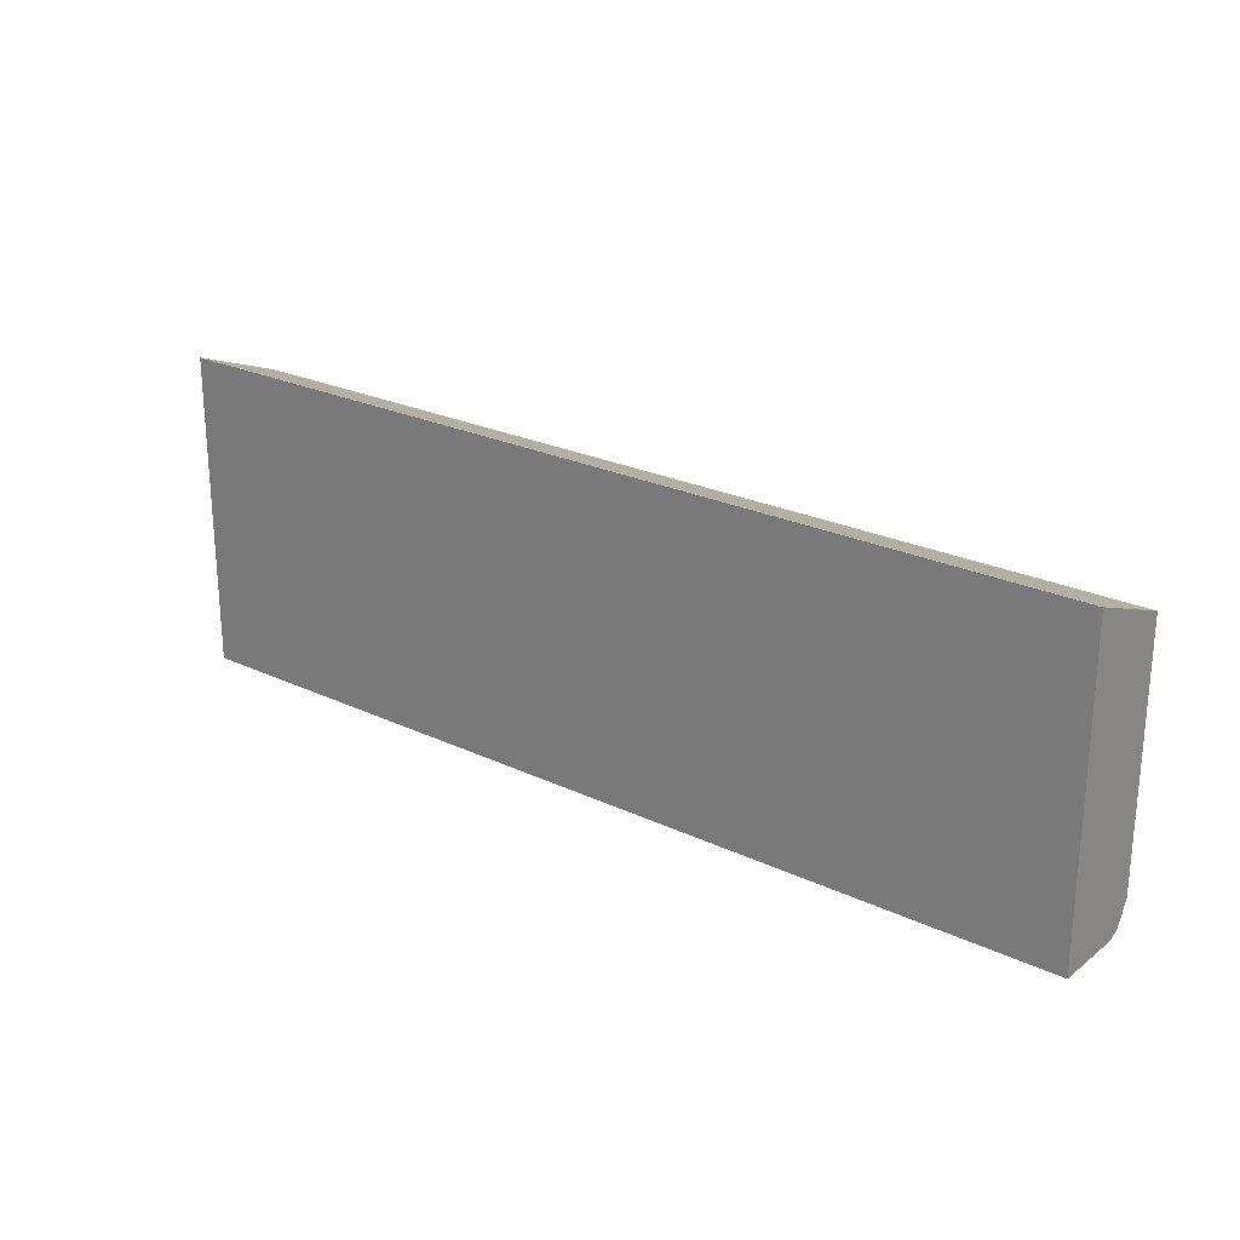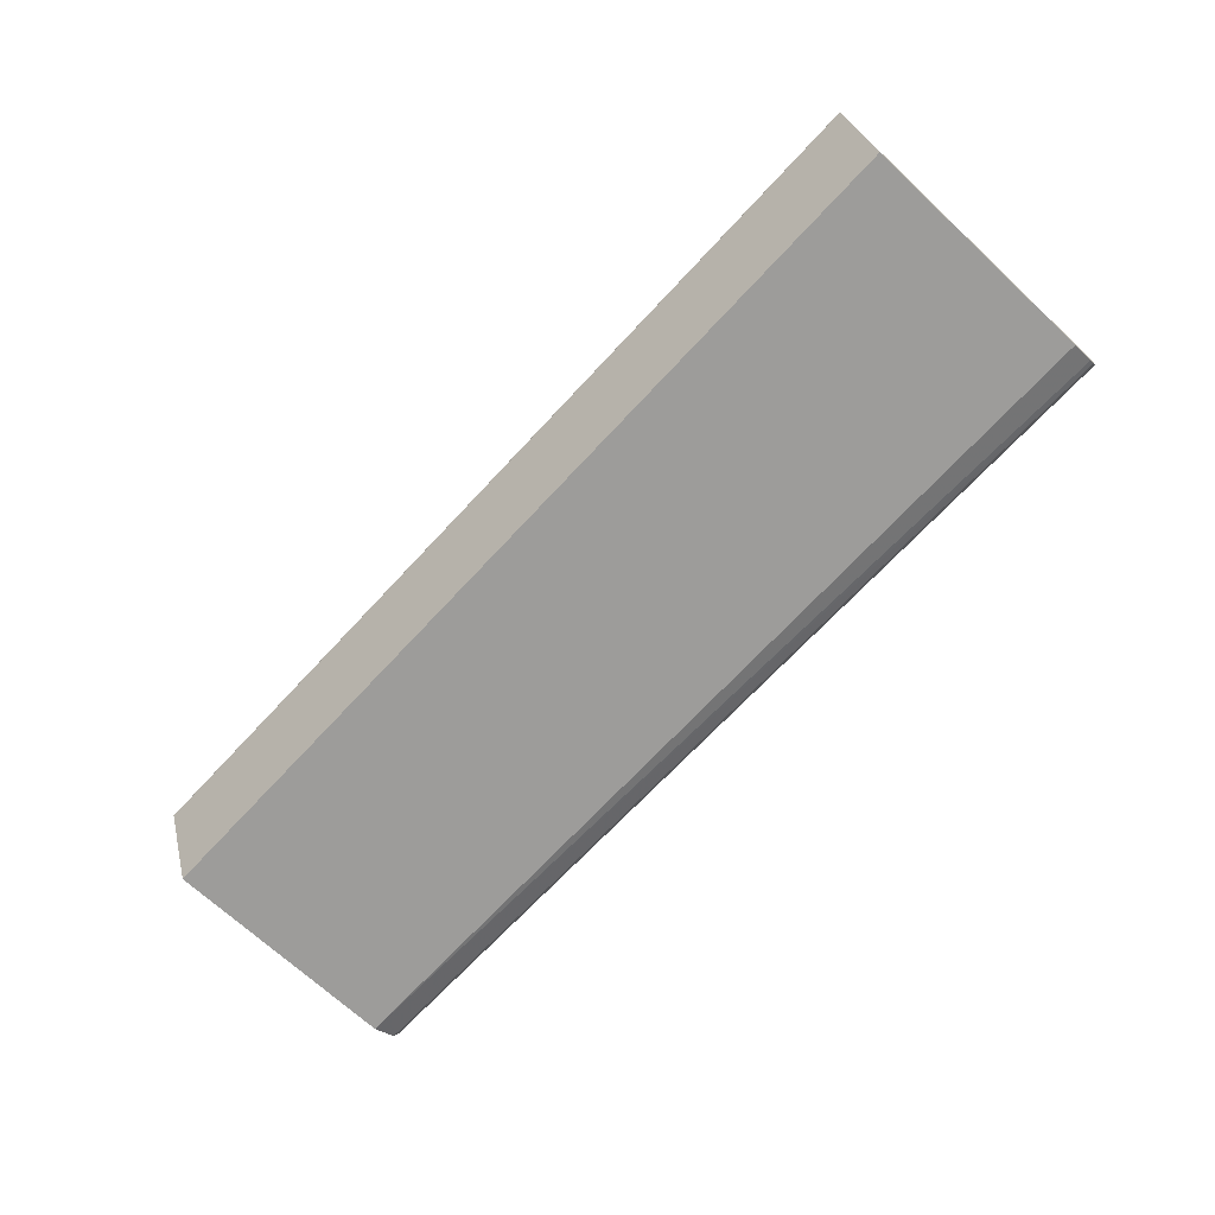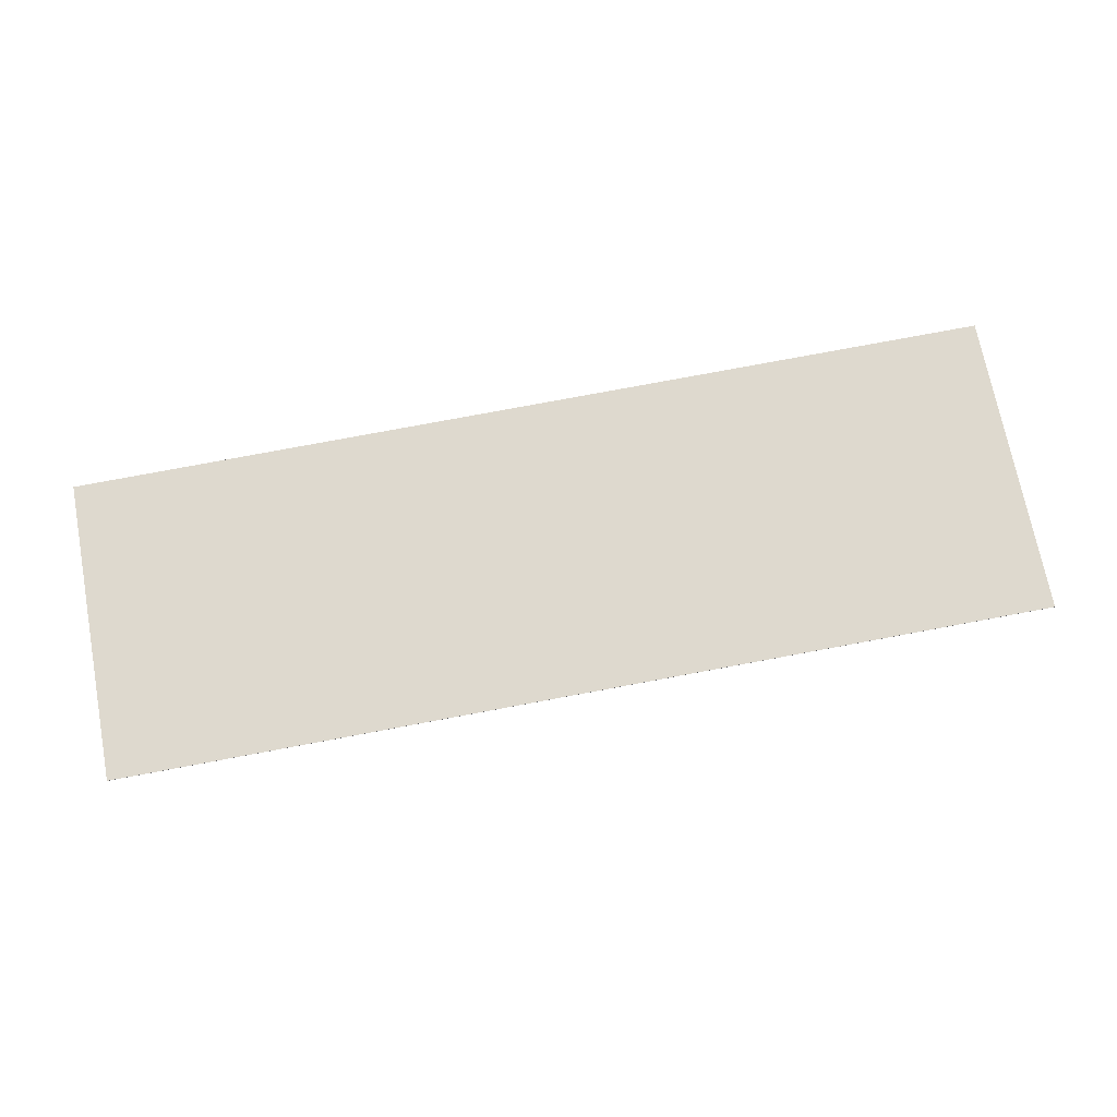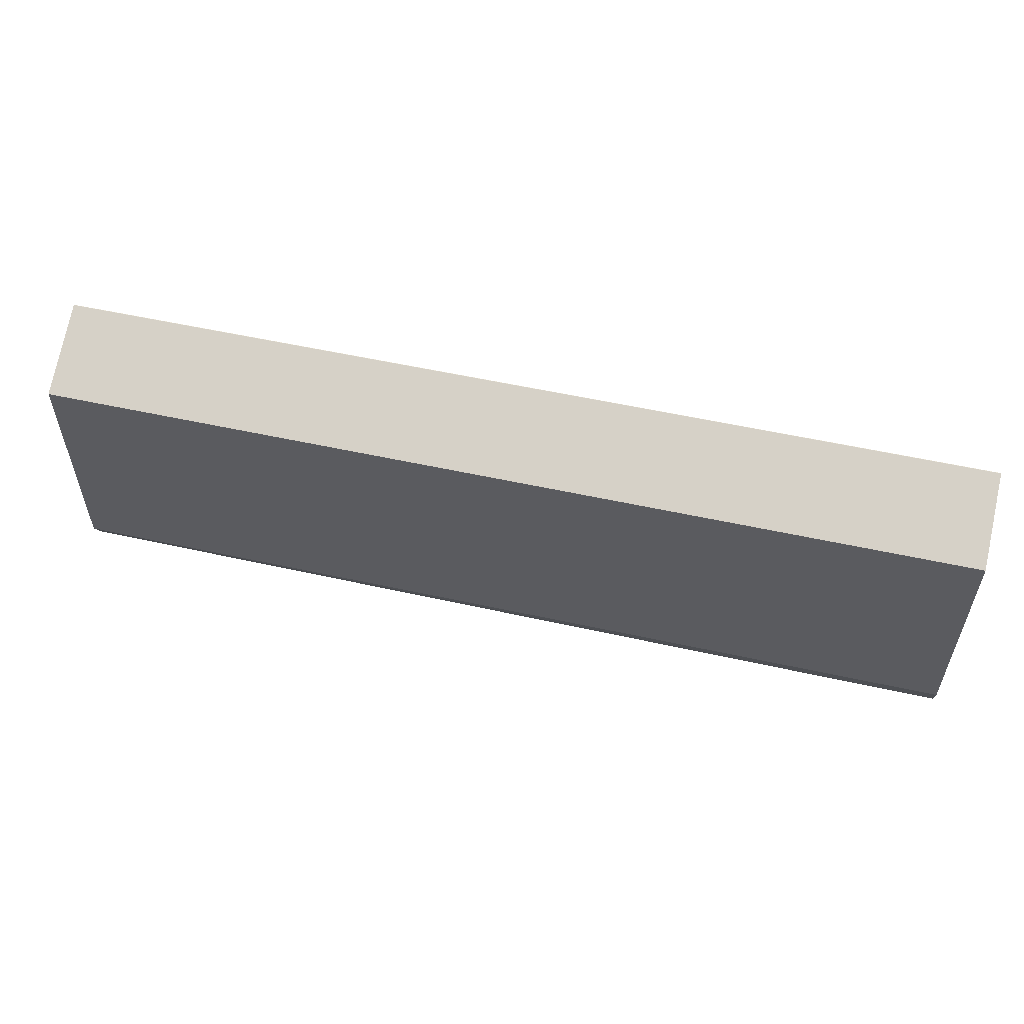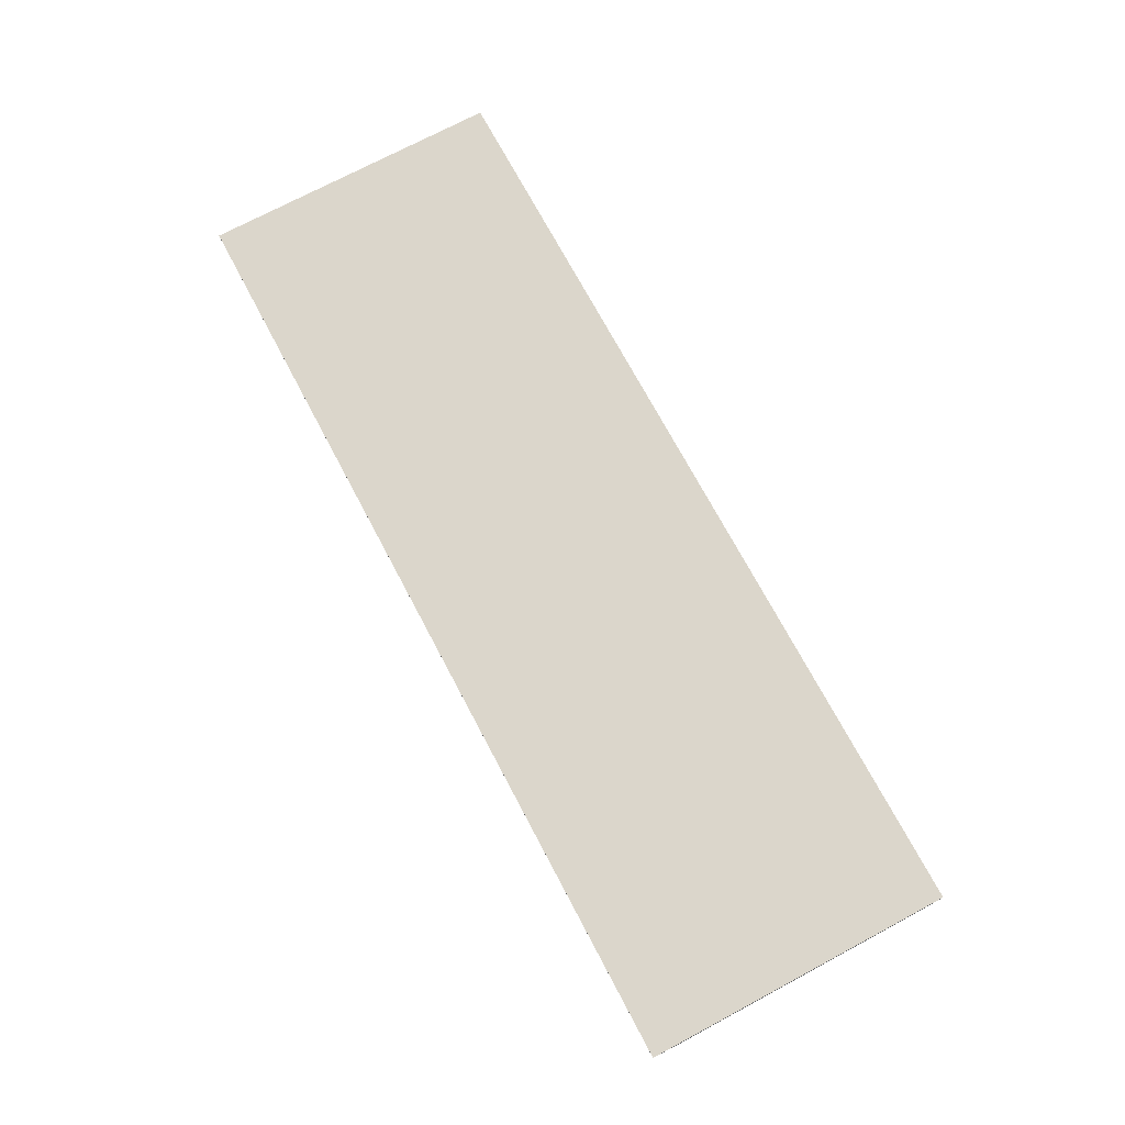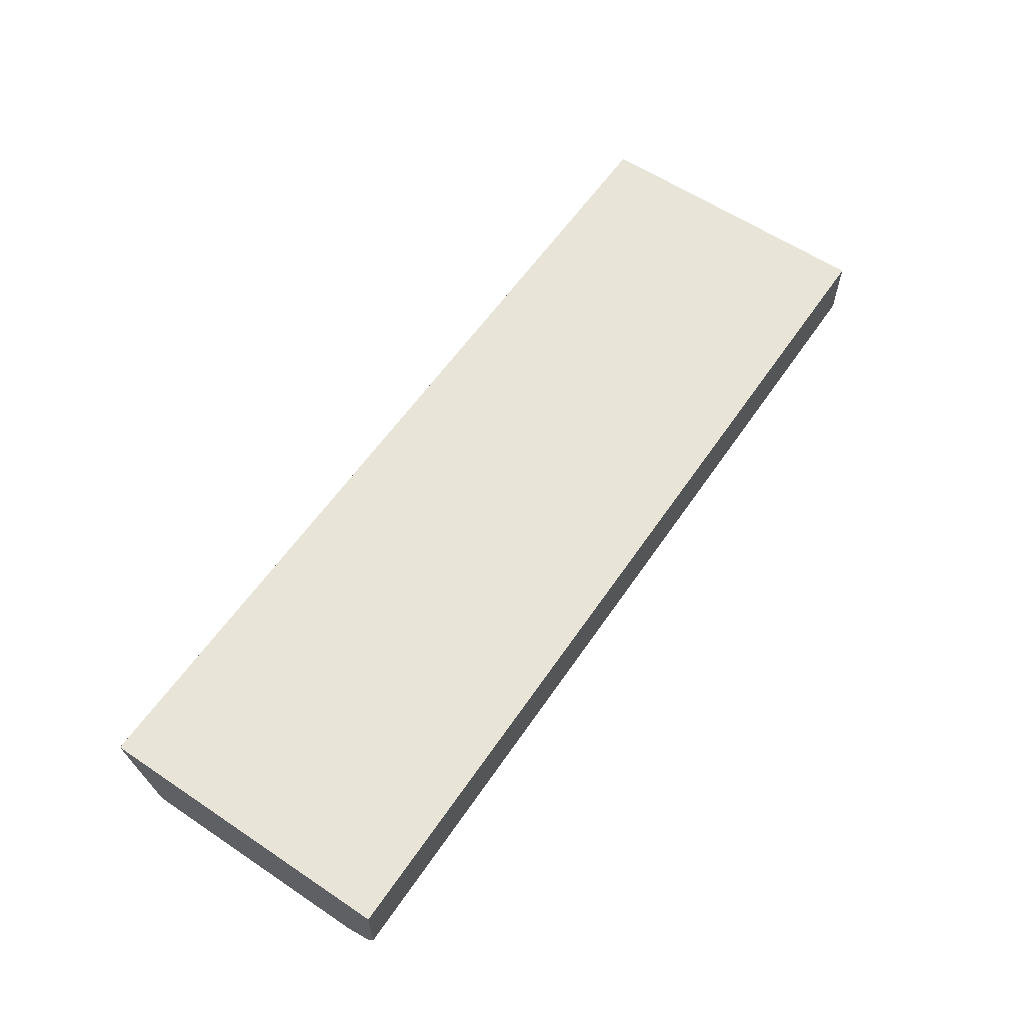
<metadata>
{"format":"obj","ext":"obj","renderer":"f3d","projection":"perspective","resolution":1024,"background":"white","views":[{"elev":23.9,"azim":38.7,"up":"+Y"},{"elev":-70.0,"azim":-132.9,"up":"+Z"},{"elev":71.4,"azim":169.3,"up":"+Z"},{"elev":55.7,"azim":-167.0,"up":"+Y"},{"elev":73.6,"azim":-118.0,"up":"+Z"},{"elev":59.9,"azim":-55.6,"up":"+Z"}]}
</metadata>
<code>
v 0.3854 -0.2191 0.3447
v -0.4789 0.06258 0.3447
v -0.4789 -0.2238 0.3447
v -0.4789 0.06258 0.3444
v 0.3854 0.06261 0.3447
v 0.3854 0.06261 0.3444
v -0.4789 0.0313 0.2607
v 0.3854 0.03128 0.2607
v 0.3854 -0.1929 0.2607
v 0.3854 -0.2191 0.2818
v 0.3854 -0.2139 0.2713
v -0.4789 -0.2182 0.2705
v -0.4789 -0.2238 0.2818
v -0.4789 -0.1929 0.2607
v -0.4789 -0.2139 0.2684
f 15 9 12
f 12 10 13
f 12 13 14
f 10 1 3
f 15 14 9
f 11 10 12
f 7 14 4
f 14 3 4
f 13 3 14
f 13 10 3
f 7 9 14
f 11 12 9
f 15 12 14
f 10 9 1
f 11 9 10
f 2 3 1
f 2 4 3
f 6 4 5
f 6 7 4
f 5 4 2
f 8 9 7
f 8 6 9
f 6 5 9
f 5 1 9
f 5 2 1
f 8 7 6

</code>
